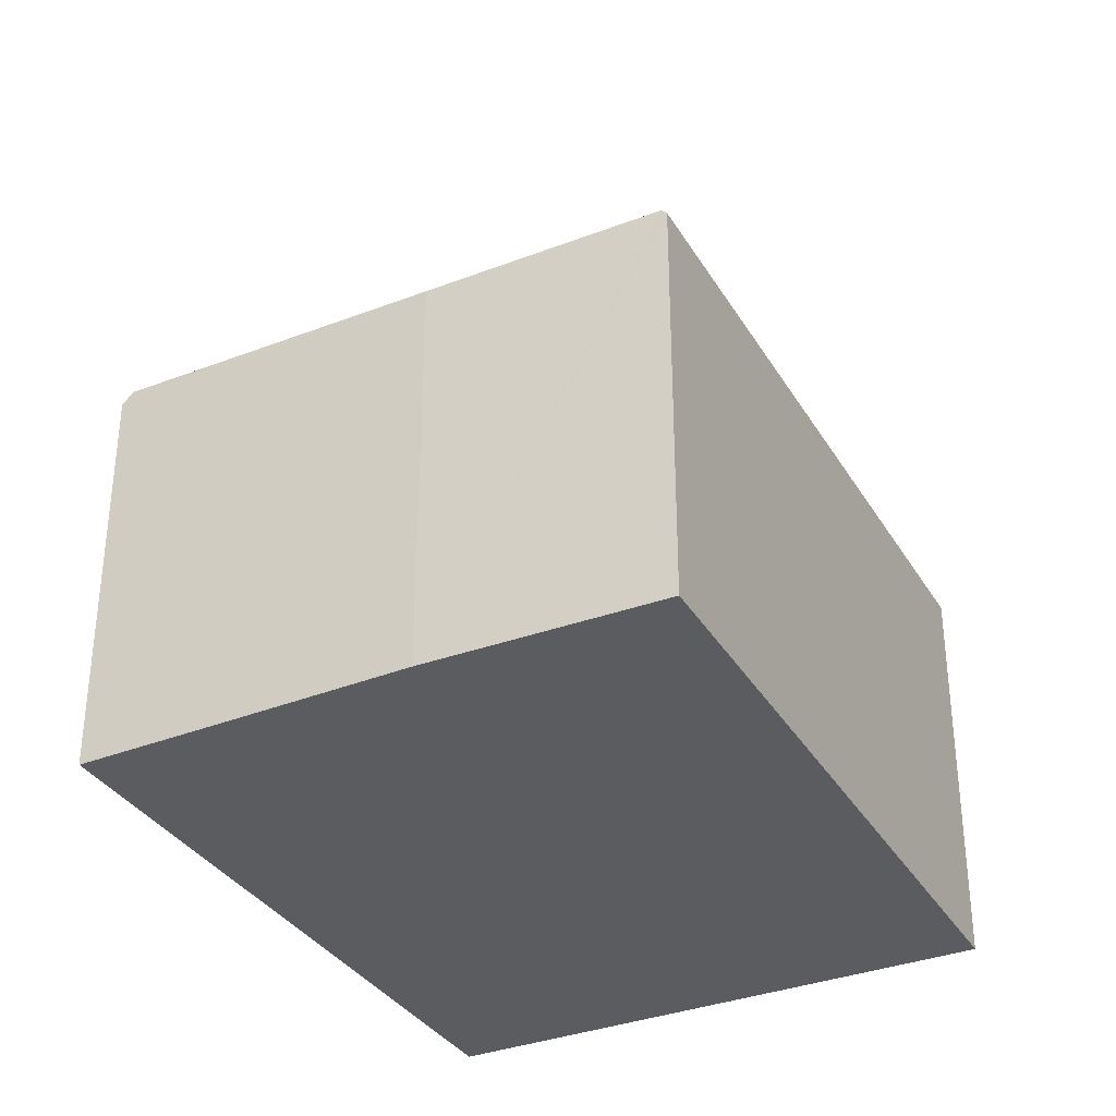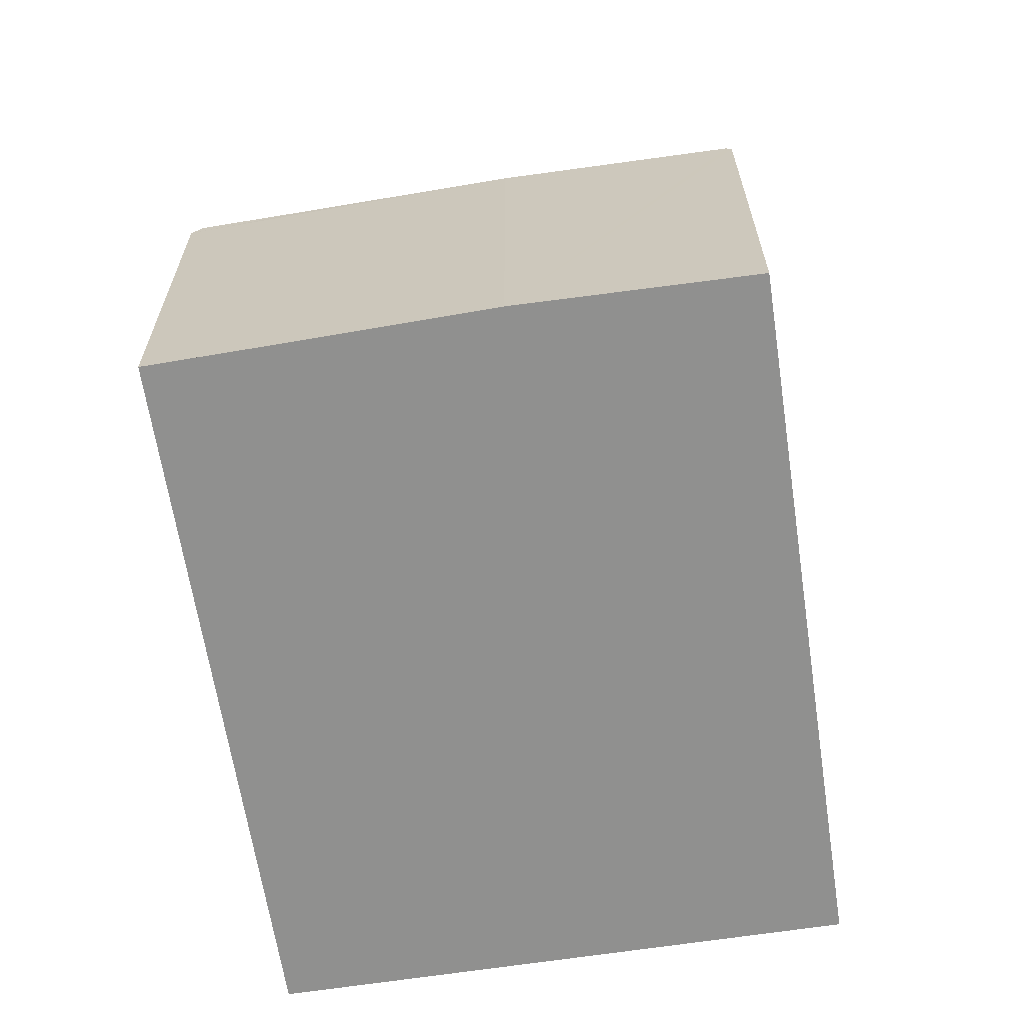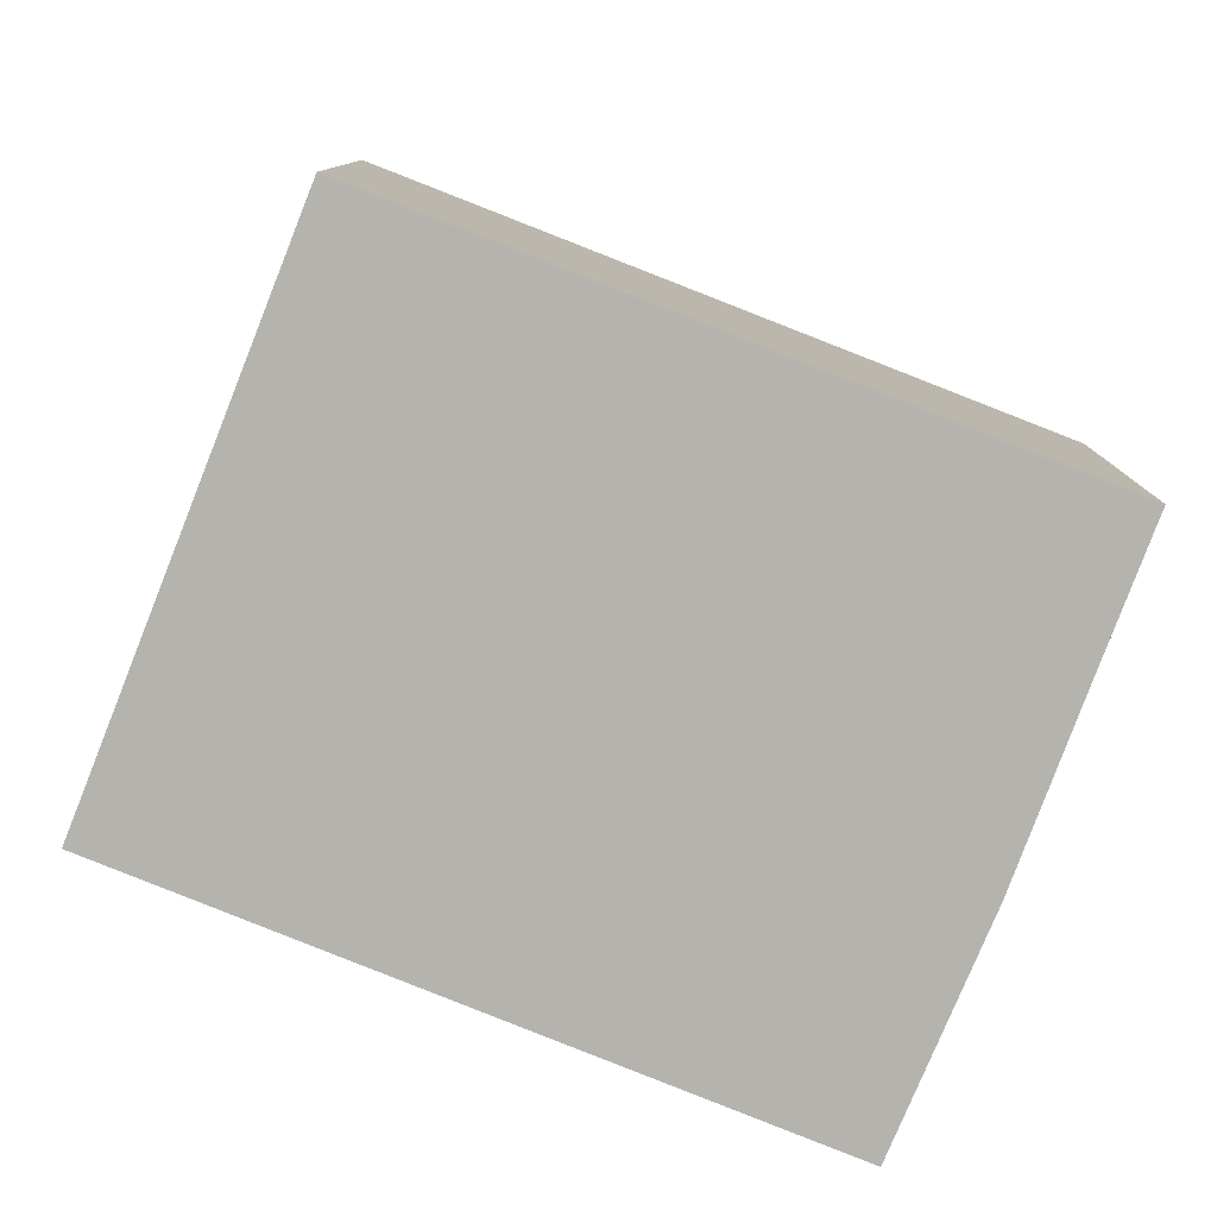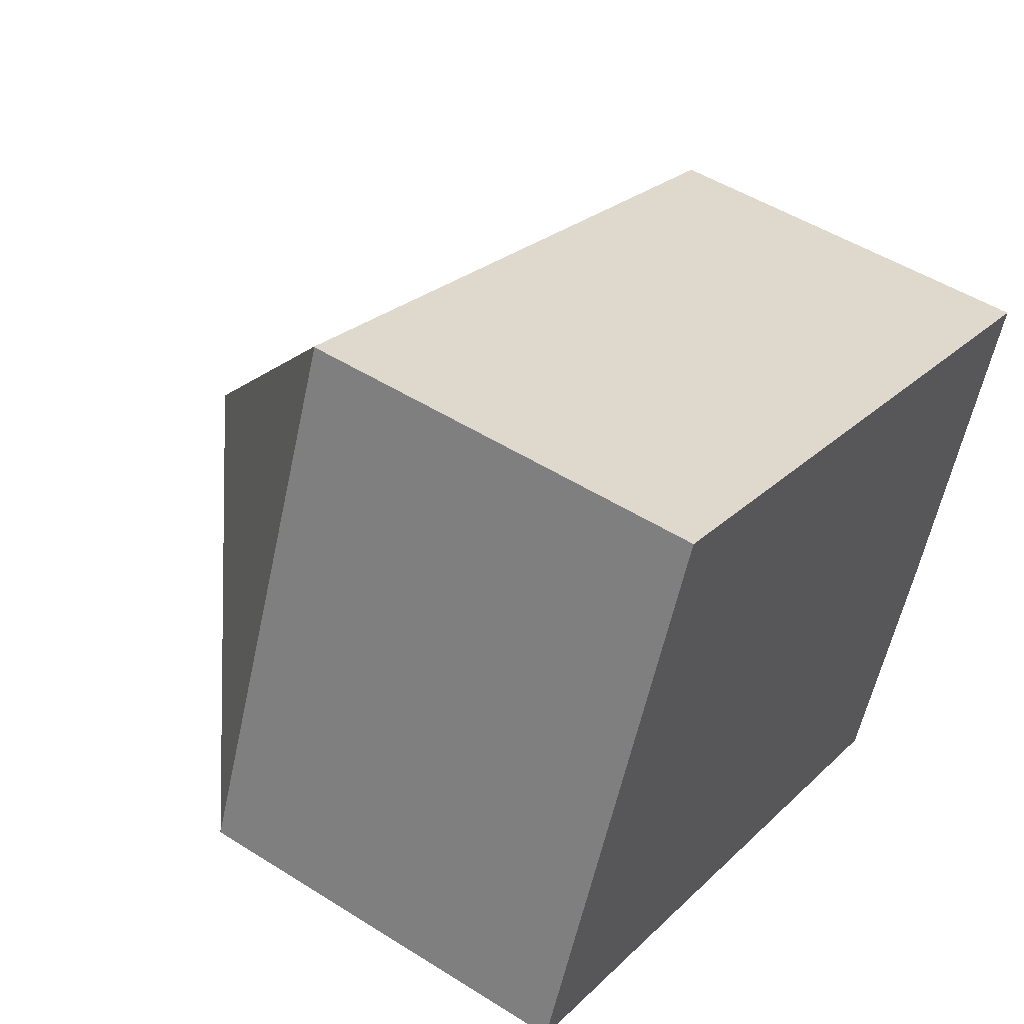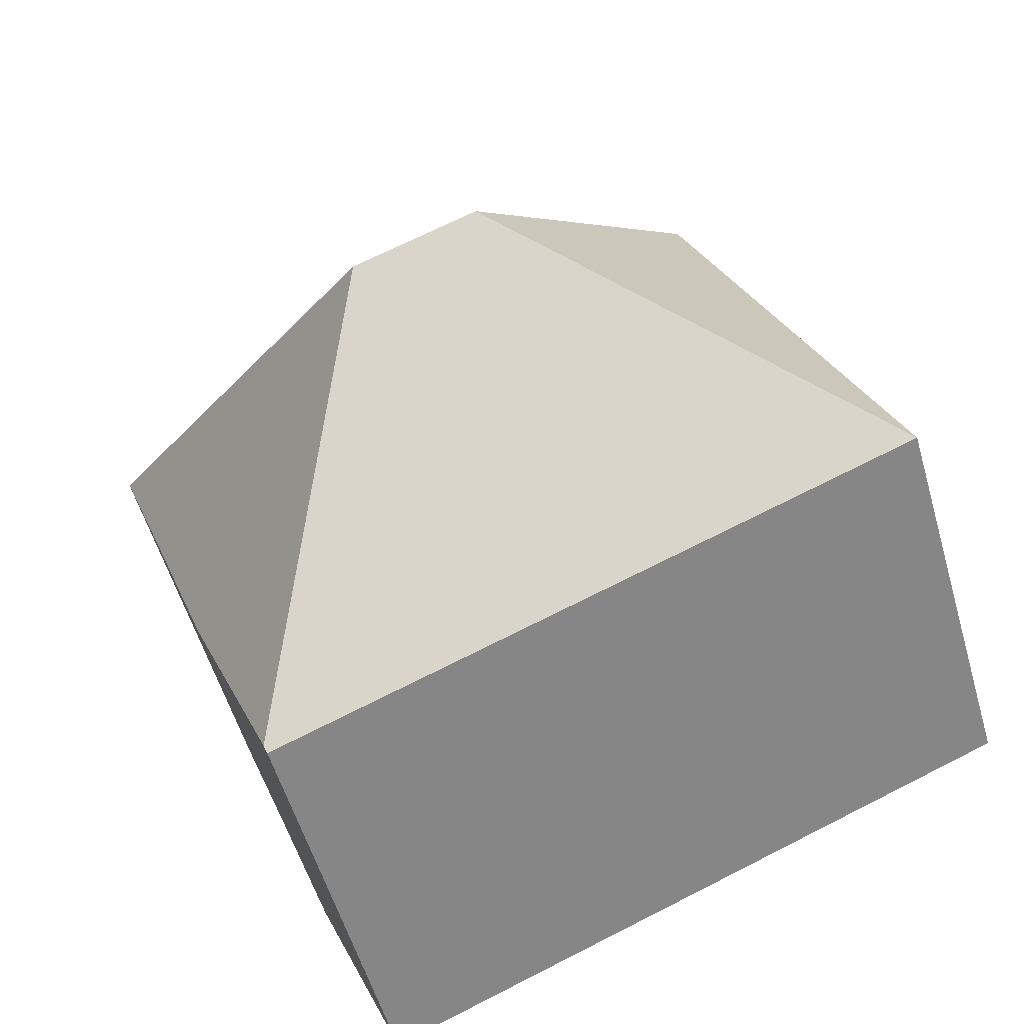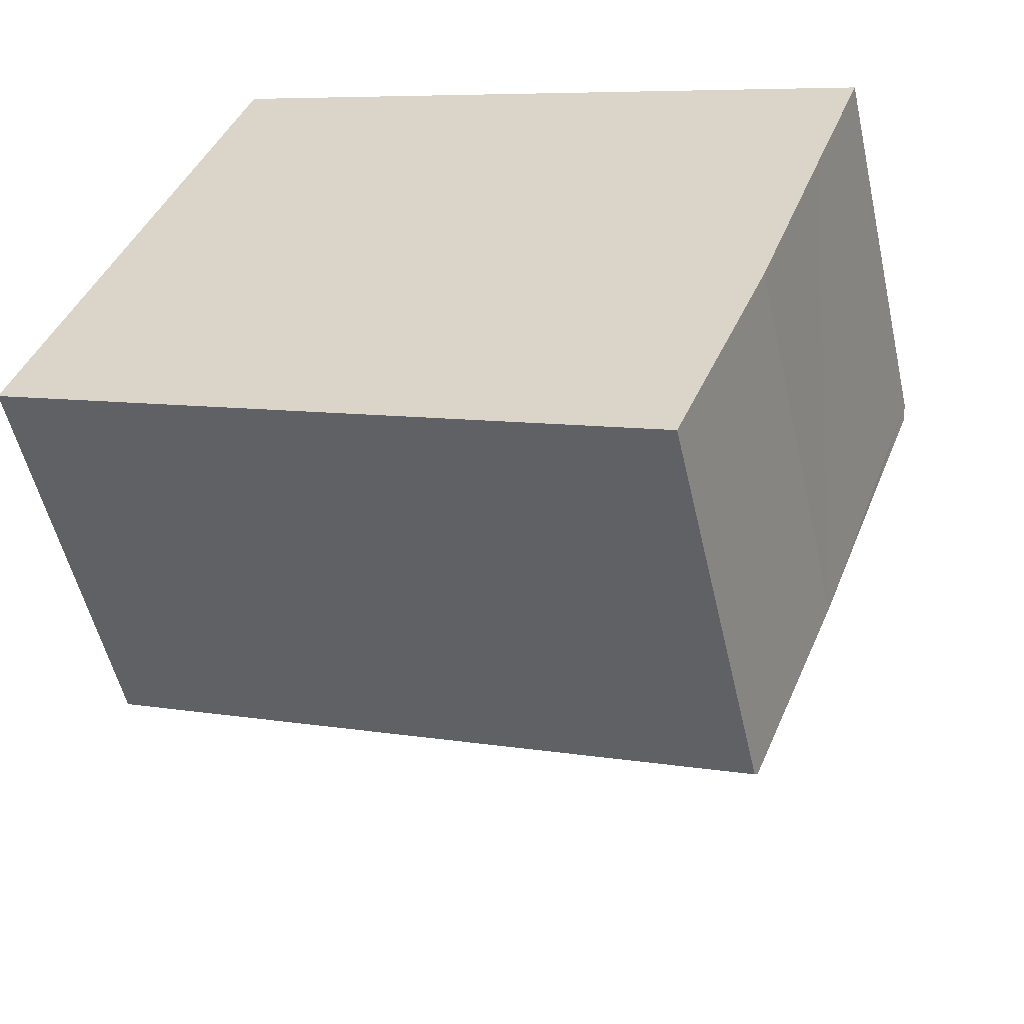
<metadata>
{"format":"obj","ext":"obj","renderer":"f3d","projection":"perspective","resolution":1024,"background":"white","views":[{"elev":-34.6,"azim":138.8,"up":"+Y"},{"elev":-65.6,"azim":120.4,"up":"+Y"},{"elev":10.0,"azim":0.1,"up":"+Z"},{"elev":49.3,"azim":-55.0,"up":"+Z"},{"elev":-55.6,"azim":-163.9,"up":"+Z"},{"elev":-53.3,"azim":12.7,"up":"+Z"}]}
</metadata>
<code>
v  6.516 12.02 2.791
v  3.704 7.132 9.303
v  3.721 7.149 9.296
v  0 7.097 4.346e-16
v  15.1 7.193 4.639
v  15.17 6.993 4.831
v  8.72 12.02 1.898
v  14.28 7.159 2.455
v  13.09 7.097 -0.752
v  11.49 7.193 -4.548
v  11.45 7.097 -4.639
v  13.09 4.605e-17 -0.752
v  11.45 2.841e-16 -4.639
v  11.49 2.785e-16 -4.548
v  14.28 -1.503e-16 2.455
v  0 0 0
v  3.704 -5.696e-16 9.303
v  3.721 -5.692e-16 9.296
v  15.17 -2.958e-16 4.831
v  15.1 -2.841e-16 4.639
g defaultobject
f 1 2 3
f 1 4 2
f 5 3 6
f 3 5 7
f 3 7 1
f 8 7 5
f 7 8 9
f 7 9 10
f 4 10 11
f 10 4 7
f 7 4 1
f 12 10 9
f 10 12 11
f 11 12 13
f 13 12 14
f 15 12 9
f 13 4 11
f 4 13 16
f 4 17 2
f 17 4 16
f 2 18 3
f 18 2 17
f 18 6 3
f 6 18 19
f 6 8 5
f 8 6 9
f 9 6 19
f 9 19 20
f 9 20 15
f 13 17 16
f 17 13 18
f 18 13 19
f 19 13 14
f 19 14 15
f 15 14 12

</code>
